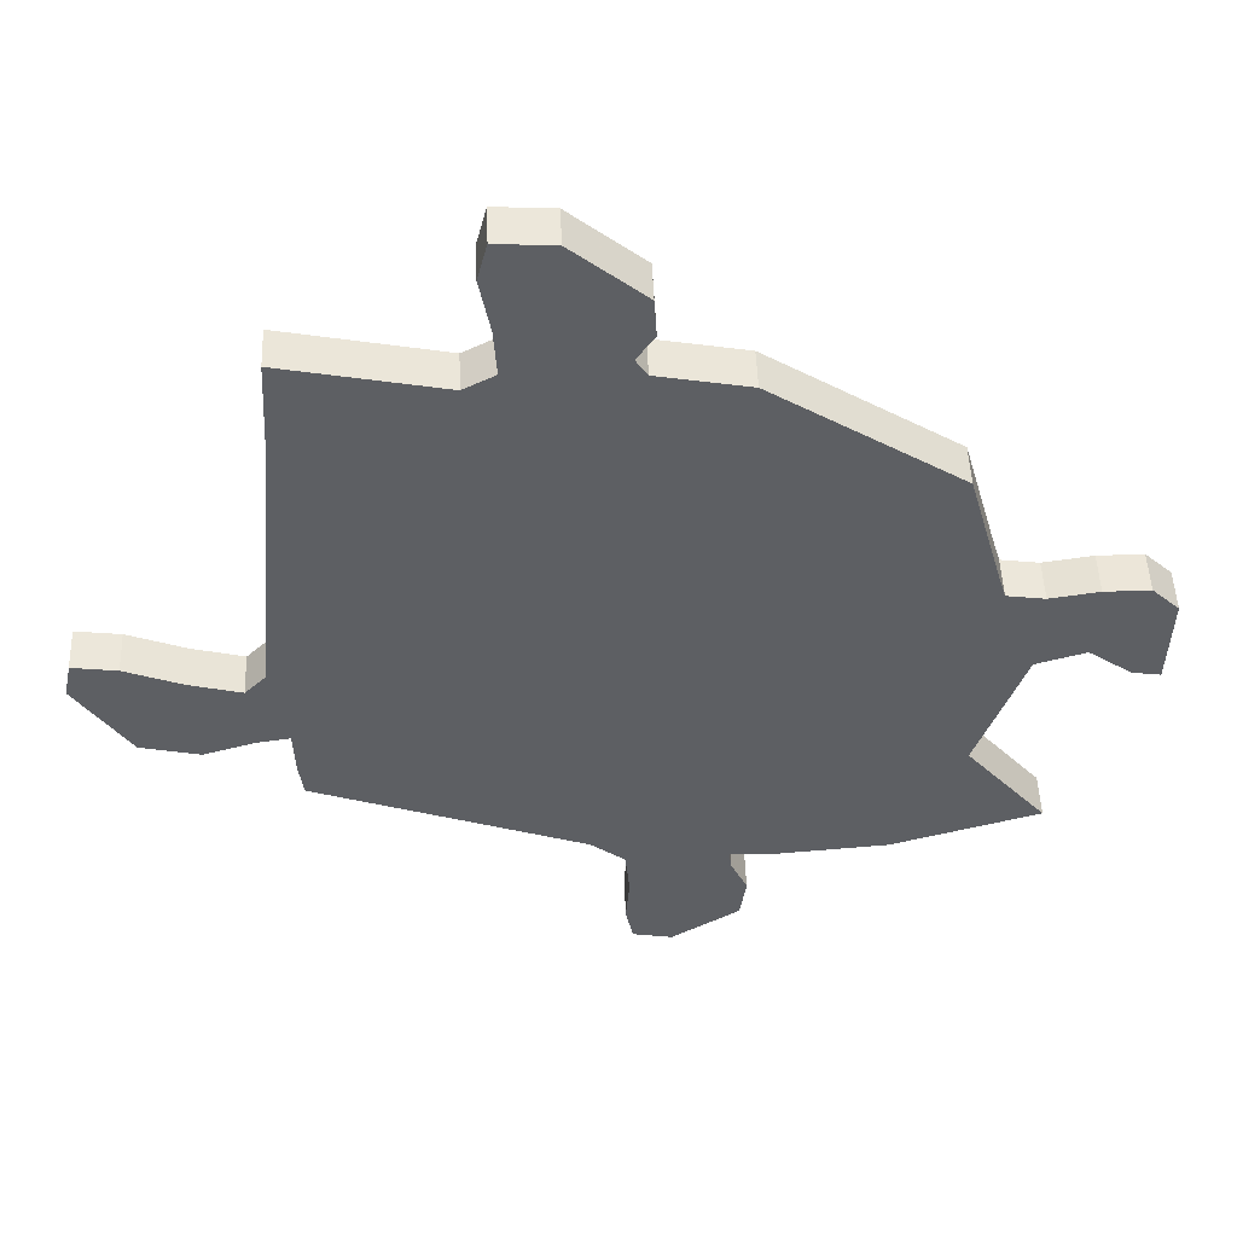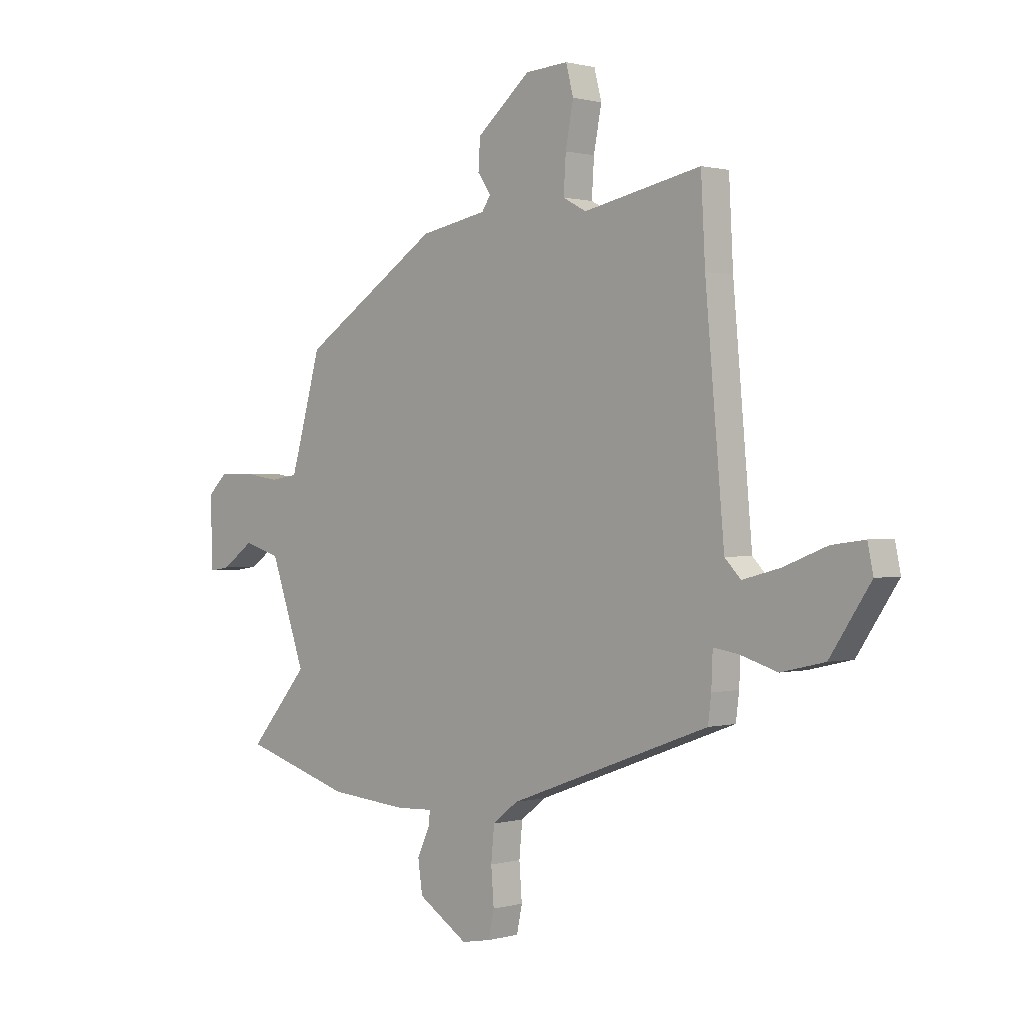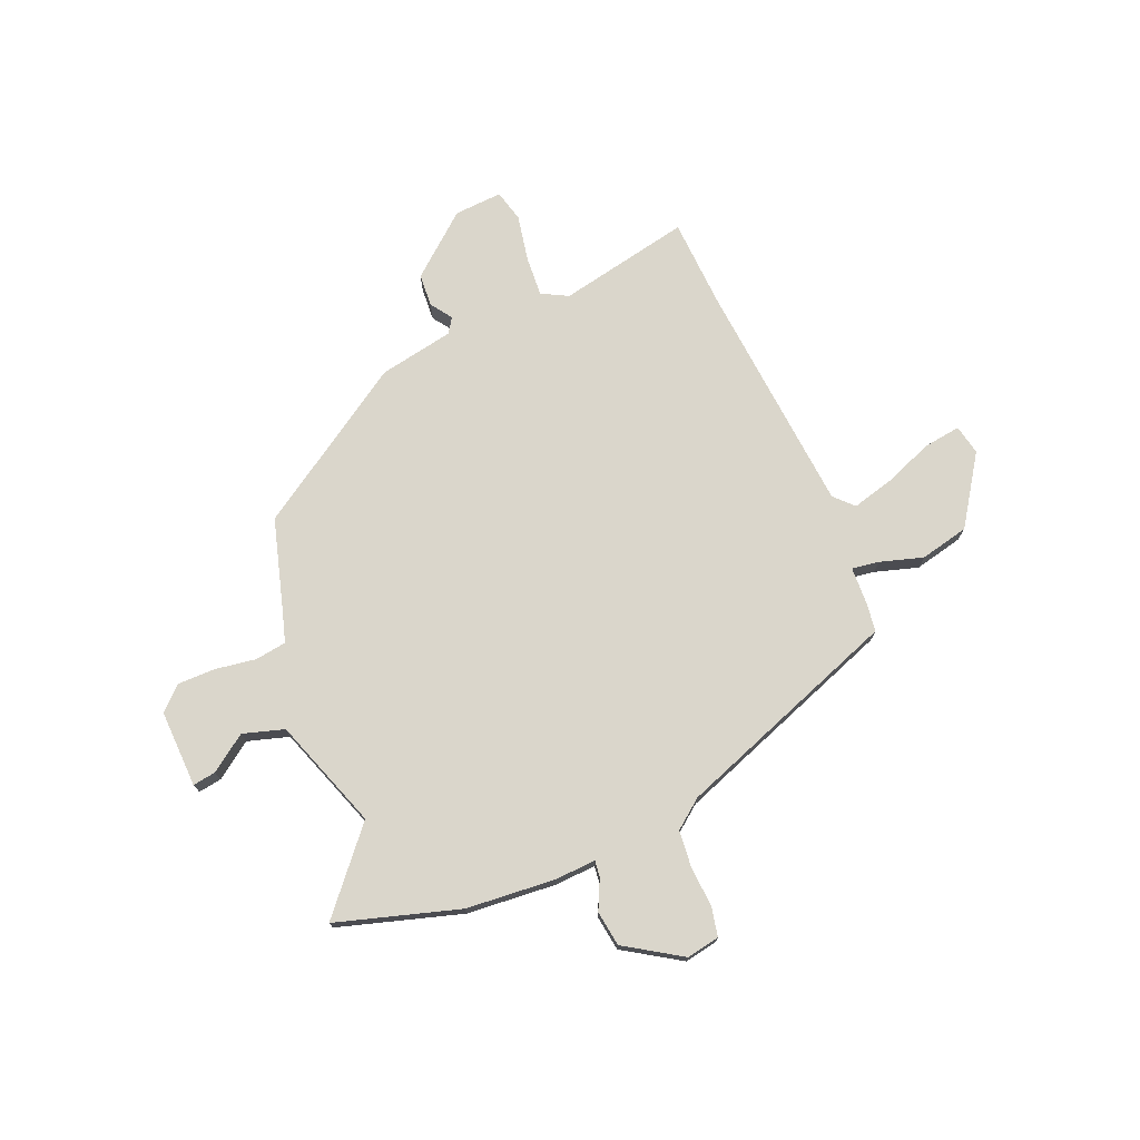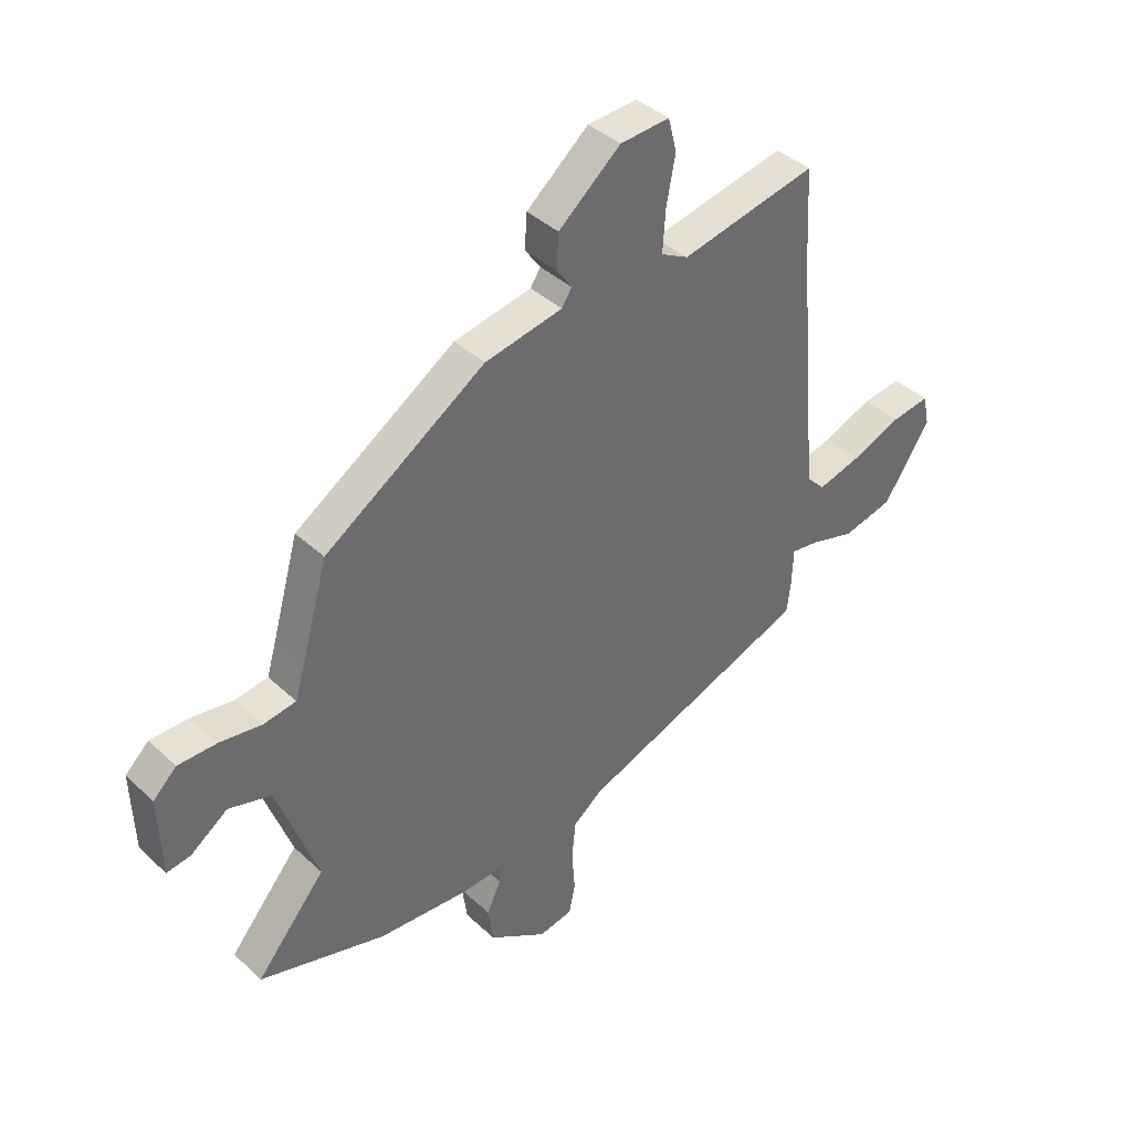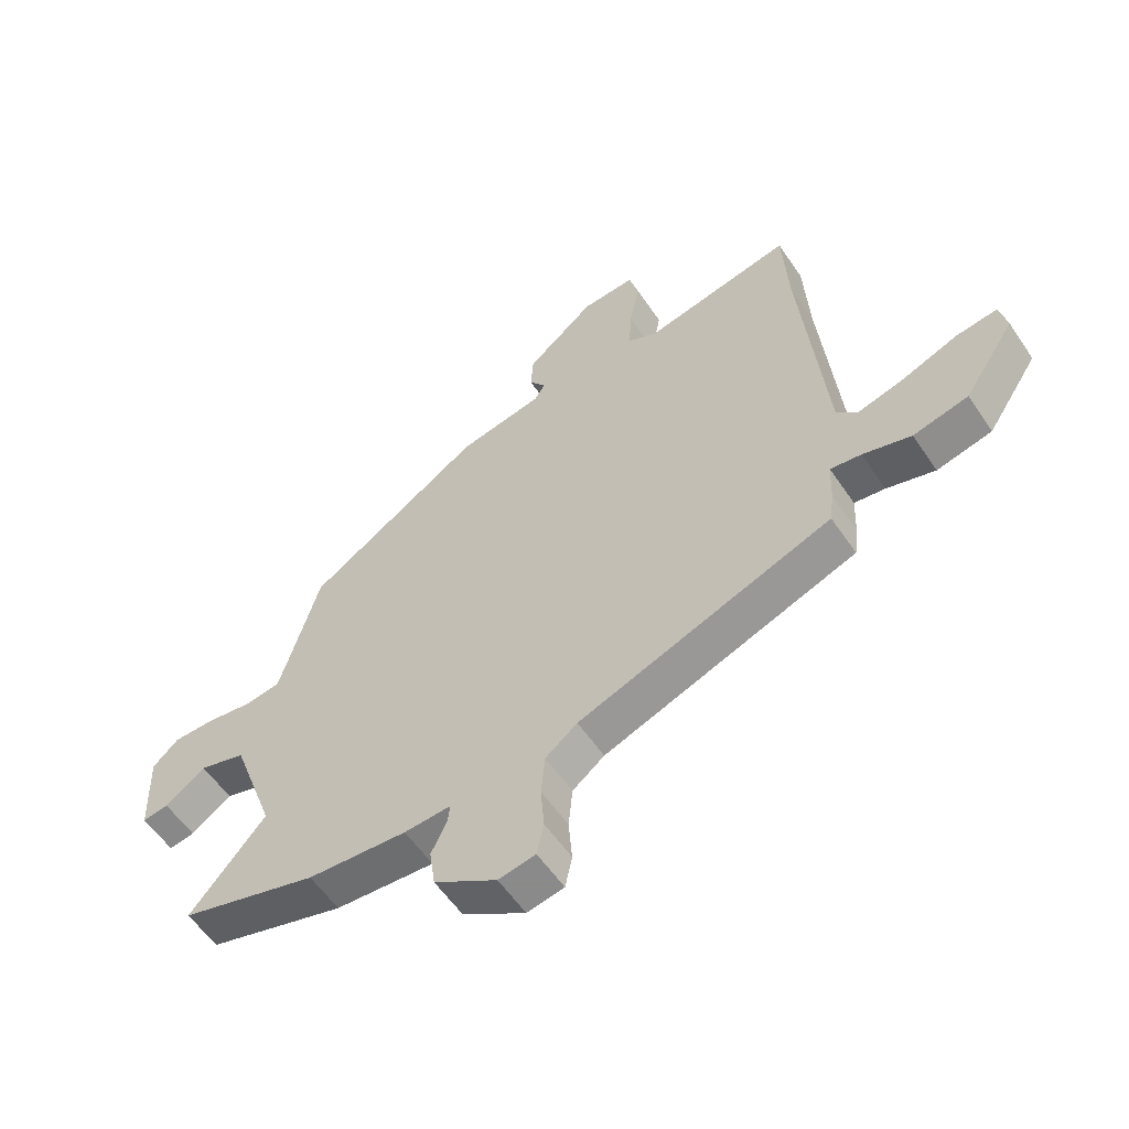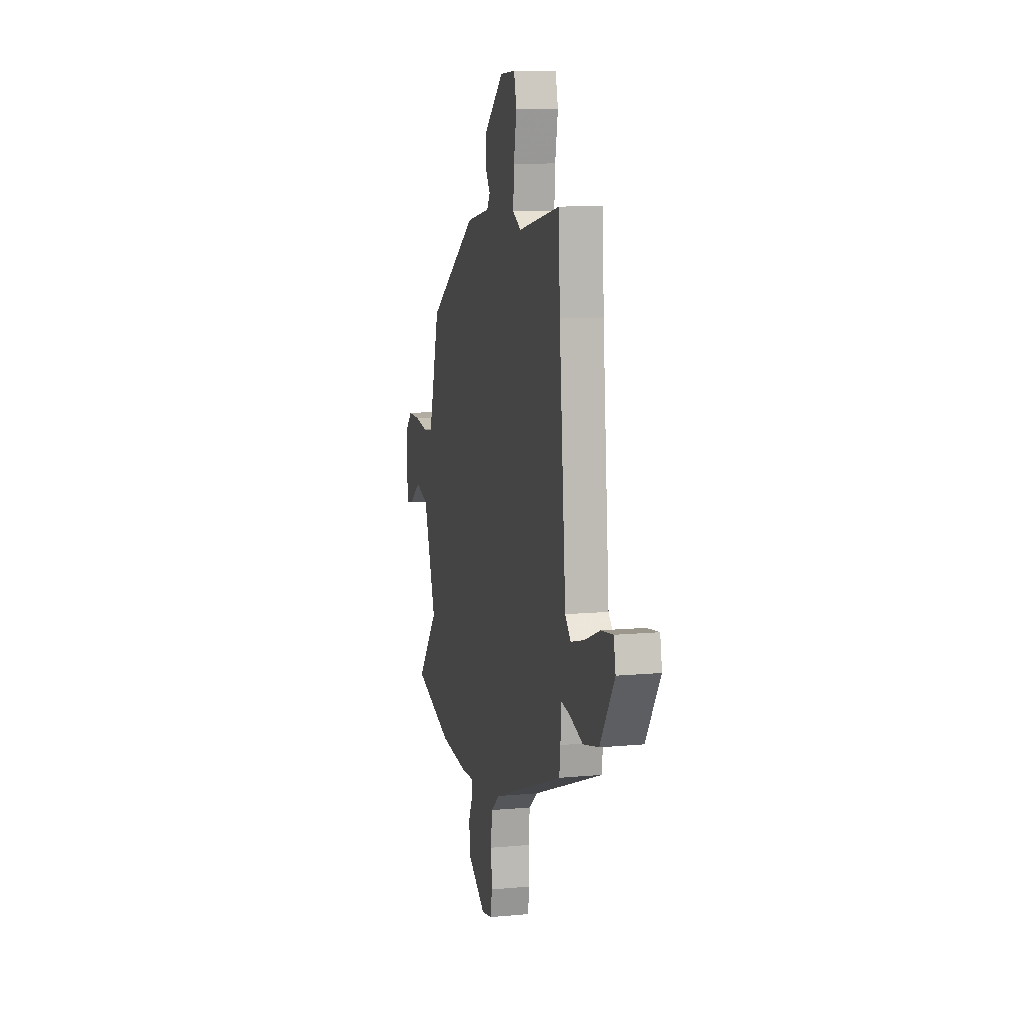
<metadata>
{"format":"obj","ext":"obj","renderer":"f3d","projection":"perspective","resolution":1024,"background":"white","views":[{"elev":49.2,"azim":-2.2,"up":"+Z"},{"elev":0.8,"azim":-134.9,"up":"+Z"},{"elev":74.1,"azim":157.4,"up":"+Y"},{"elev":39.5,"azim":138.9,"up":"+Z"},{"elev":-57.3,"azim":-146.2,"up":"+Z"},{"elev":10.6,"azim":-103.1,"up":"+Z"}]}
</metadata>
<code>
v 0.635 0.07 -0.46
v 0.397 0.07 -0.531
v 0.225 0.07 -0.545
v 0.144 0.07 -0.541
v 0.148 0.07 -0.573
v 0.175 0.07 -0.63
v 0.165 0.07 -0.699
v 0.056 0.07 -0.768
v -0.008 0.07 -0.756
v -0.02 0.07 -0.699
v -0.014 0.07 -0.622
v -0.021 0.07 -0.549
v -0.076 0.07 -0.506
v -0.513 0.07 -0.344
v -0.52 0.07 -0.288
v -0.523 0.07 -0.215
v -0.576 0.07 -0.223
v -0.659 0.07 -0.248
v -0.754 0.07 -0.226
v -0.842 0.07 -0.094
v -0.83 0.07 -0.036
v -0.758 0.07 -0.046
v -0.664 0.07 -0.083
v -0.582 0.07 -0.105
v -0.547 0.07 -0.069
v -0.506 0.07 0.389
v -0.497 0.07 0.56
v -0.241 0.07 0.507
v -0.19 0.07 0.534
v -0.195 0.07 0.612
v -0.212 0.07 0.701
v -0.196 0.07 0.763
v -0.103 0.07 0.757
v 0.014 0.07 0.659
v 0.018 0.07 0.595
v -0.011 0.07 0.554
v 0.008 0.07 0.525
v 0.154 0.07 0.497
v 0.456 0.07 0.3
v 0.507 0.07 0.12
v 0.524 0.07 0.063
v 0.585 0.07 0.054
v 0.664 0.07 0.066
v 0.737 0.07 0.066
v 0.781 0.07 0.024
v 0.776 0.07 -0.126
v 0.731 0.07 -0.119
v 0.661 0.07 -0.069
v 0.581 0.07 -0.093
v 0.505 0.07 -0.307
v 0.635 0 -0.46
v 0.397 0 -0.531
v 0.225 0 -0.545
v 0.144 0 -0.541
v 0.148 0 -0.573
v 0.175 0 -0.63
v 0.165 0 -0.699
v 0.056 0 -0.768
v -0.008 0 -0.756
v -0.02 0 -0.699
v -0.014 0 -0.622
v -0.021 0 -0.549
v -0.076 0 -0.506
v -0.513 0 -0.344
v -0.52 0 -0.288
v -0.523 0 -0.215
v -0.576 0 -0.223
v -0.659 0 -0.248
v -0.754 0 -0.226
v -0.842 0 -0.094
v -0.83 0 -0.036
v -0.758 0 -0.046
v -0.664 0 -0.083
v -0.582 0 -0.105
v -0.547 0 -0.069
v -0.506 0 0.389
v -0.497 0 0.56
v -0.241 0 0.507
v -0.19 0 0.534
v -0.195 0 0.612
v -0.212 0 0.701
v -0.196 0 0.763
v -0.103 0 0.757
v 0.014 0 0.659
v 0.018 0 0.595
v -0.011 0 0.554
v 0.008 0 0.525
v 0.154 0 0.497
v 0.456 0 0.3
v 0.507 0 0.12
v 0.524 0 0.063
v 0.585 0 0.054
v 0.664 0 0.066
v 0.737 0 0.066
v 0.781 0 0.024
v 0.776 0 -0.126
v 0.731 0 -0.119
v 0.661 0 -0.069
v 0.581 0 -0.093
v 0.505 0 -0.307
f 46 47 48
f 45 46 48
f 44 45 48
f 43 44 48
f 42 43 48
f 41 42 48 49
f 37 38 39 40
f 37 40 41
f 34 35 36
f 33 34 36
f 32 33 36
f 31 32 36
f 30 31 36
f 29 30 36 37
f 41 49 50
f 37 41 50
f 29 37 50
f 28 29 50
f 21 22 23
f 20 21 23
f 19 20 23
f 18 19 23
f 17 18 23
f 16 17 23 24
f 13 14 15 16
f 13 16 24 25
f 9 10 11
f 8 9 11
f 7 8 11
f 6 7 11
f 5 6 11
f 4 5 11 12
f 2 3 4
f 1 2 4
f 50 1 4
f 28 50 4
f 27 28 4
f 26 27 4
f 13 25 26
f 12 13 26
f 4 12 26
f 98 97 96
f 98 96 95
f 98 95 94
f 98 94 93
f 98 93 92
f 99 98 92 91
f 90 89 88 87
f 91 90 87
f 86 85 84
f 86 84 83
f 86 83 82
f 86 82 81
f 86 81 80
f 87 86 80 79
f 100 99 91
f 100 91 87
f 100 87 79
f 100 79 78
f 73 72 71
f 73 71 70
f 73 70 69
f 73 69 68
f 73 68 67
f 74 73 67 66
f 66 65 64 63
f 75 74 66 63
f 61 60 59
f 61 59 58
f 61 58 57
f 61 57 56
f 61 56 55
f 62 61 55 54
f 54 53 52
f 54 52 51
f 54 51 100
f 54 100 78
f 54 78 77
f 54 77 76
f 76 75 63
f 76 63 62
f 76 62 54
f 1 51 52 2
f 2 52 53 3
f 3 53 54 4
f 4 54 55 5
f 5 55 56 6
f 6 56 57 7
f 7 57 58 8
f 8 58 59 9
f 9 59 60 10
f 10 60 61 11
f 11 61 62 12
f 12 62 63 13
f 13 63 64 14
f 14 64 65 15
f 15 65 66 16
f 16 66 67 17
f 17 67 68 18
f 18 68 69 19
f 19 69 70 20
f 20 70 71 21
f 21 71 72 22
f 22 72 73 23
f 23 73 74 24
f 24 74 75 25
f 25 75 76 26
f 26 76 77 27
f 27 77 78 28
f 28 78 79 29
f 29 79 80 30
f 30 80 81 31
f 31 81 82 32
f 32 82 83 33
f 33 83 84 34
f 34 84 85 35
f 35 85 86 36
f 36 86 87 37
f 37 87 88 38
f 38 88 89 39
f 39 89 90 40
f 40 90 91 41
f 41 91 92 42
f 42 92 93 43
f 43 93 94 44
f 44 94 95 45
f 45 95 96 46
f 46 96 97 47
f 47 97 98 48
f 48 98 99 49
f 49 99 100 50
f 50 100 51 1

</code>
